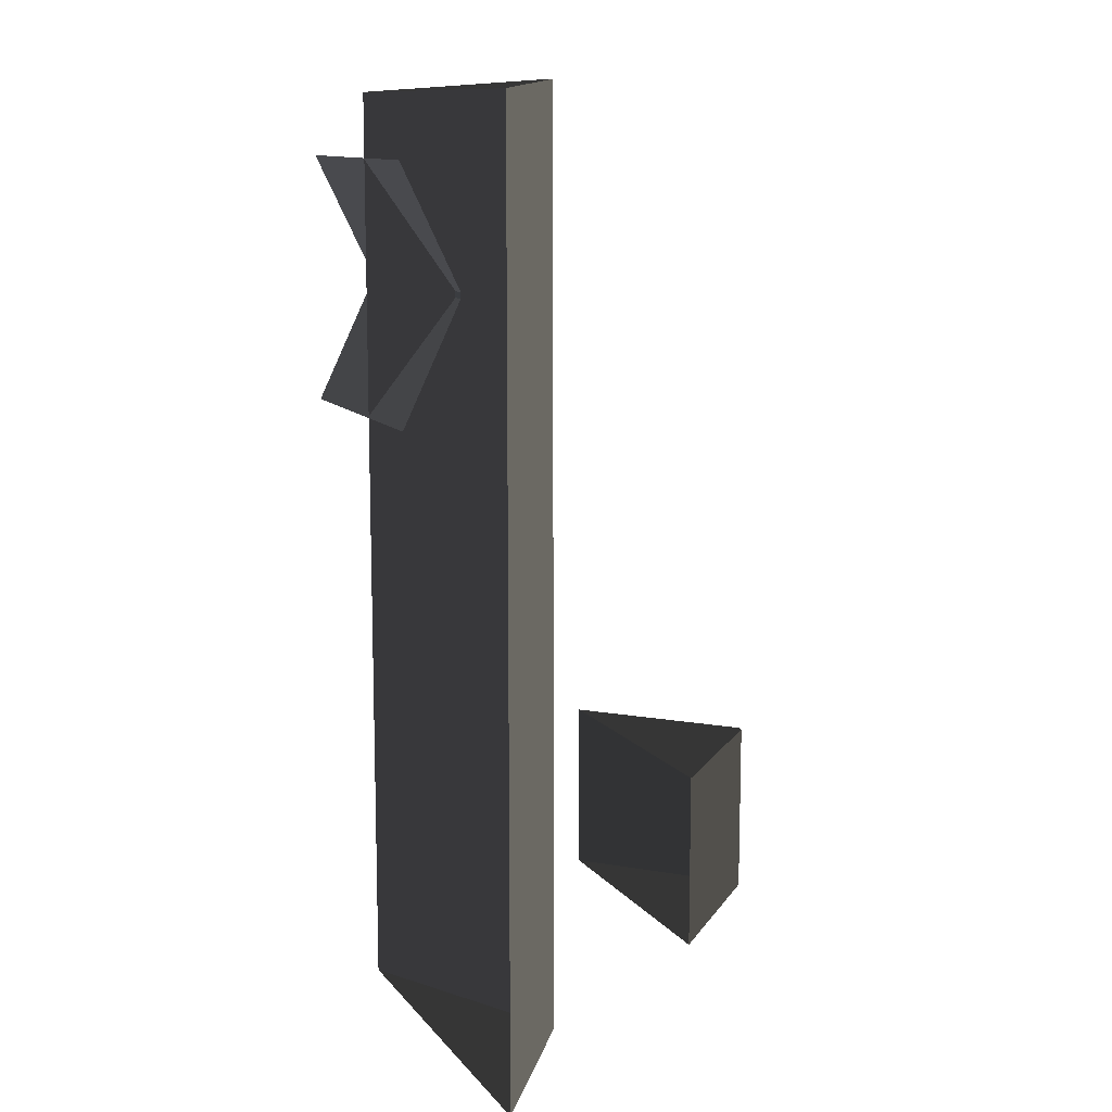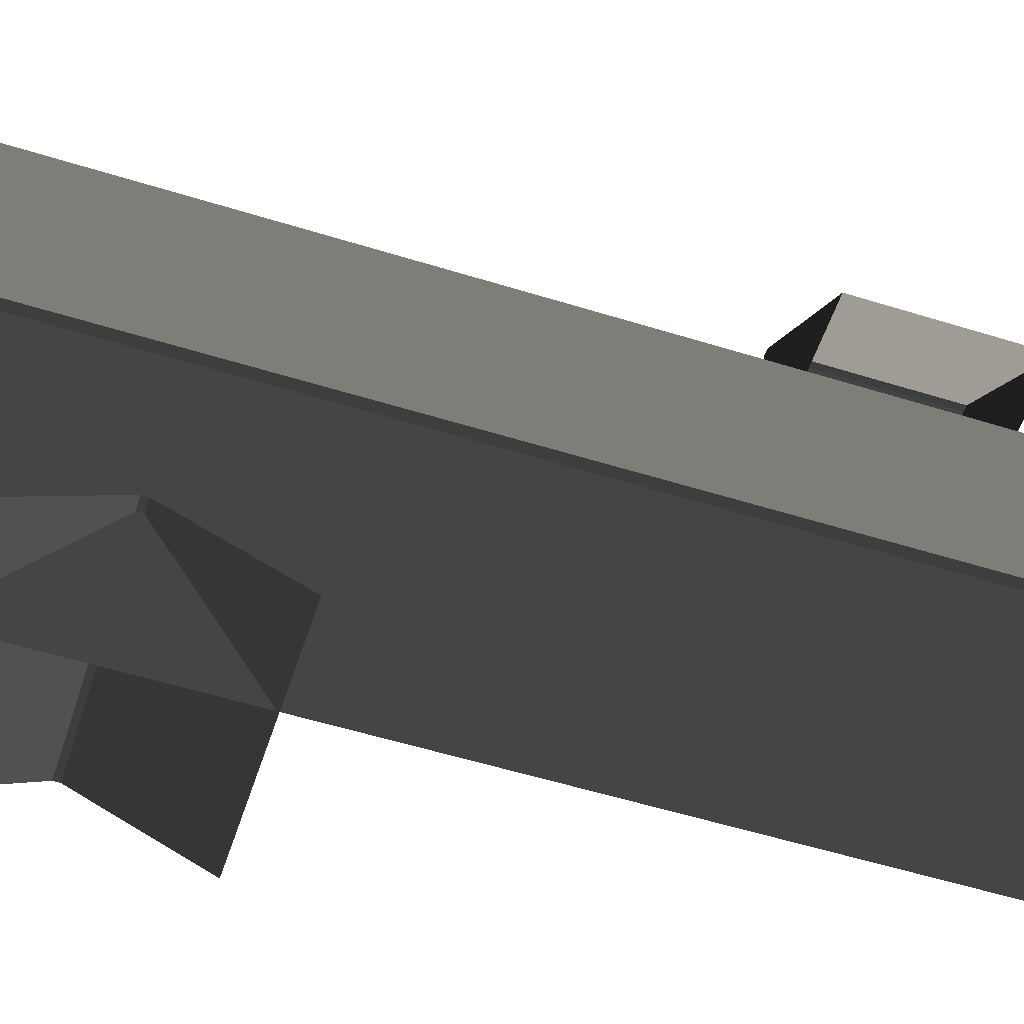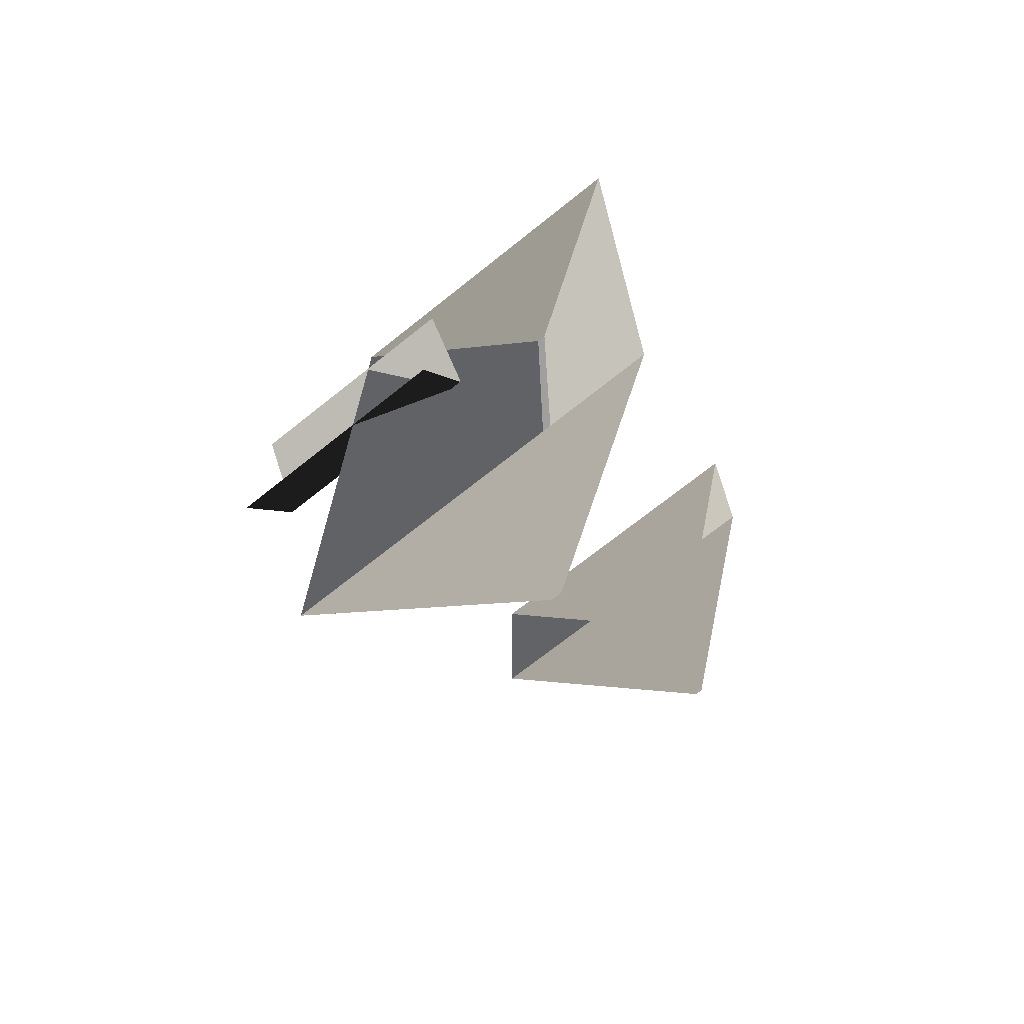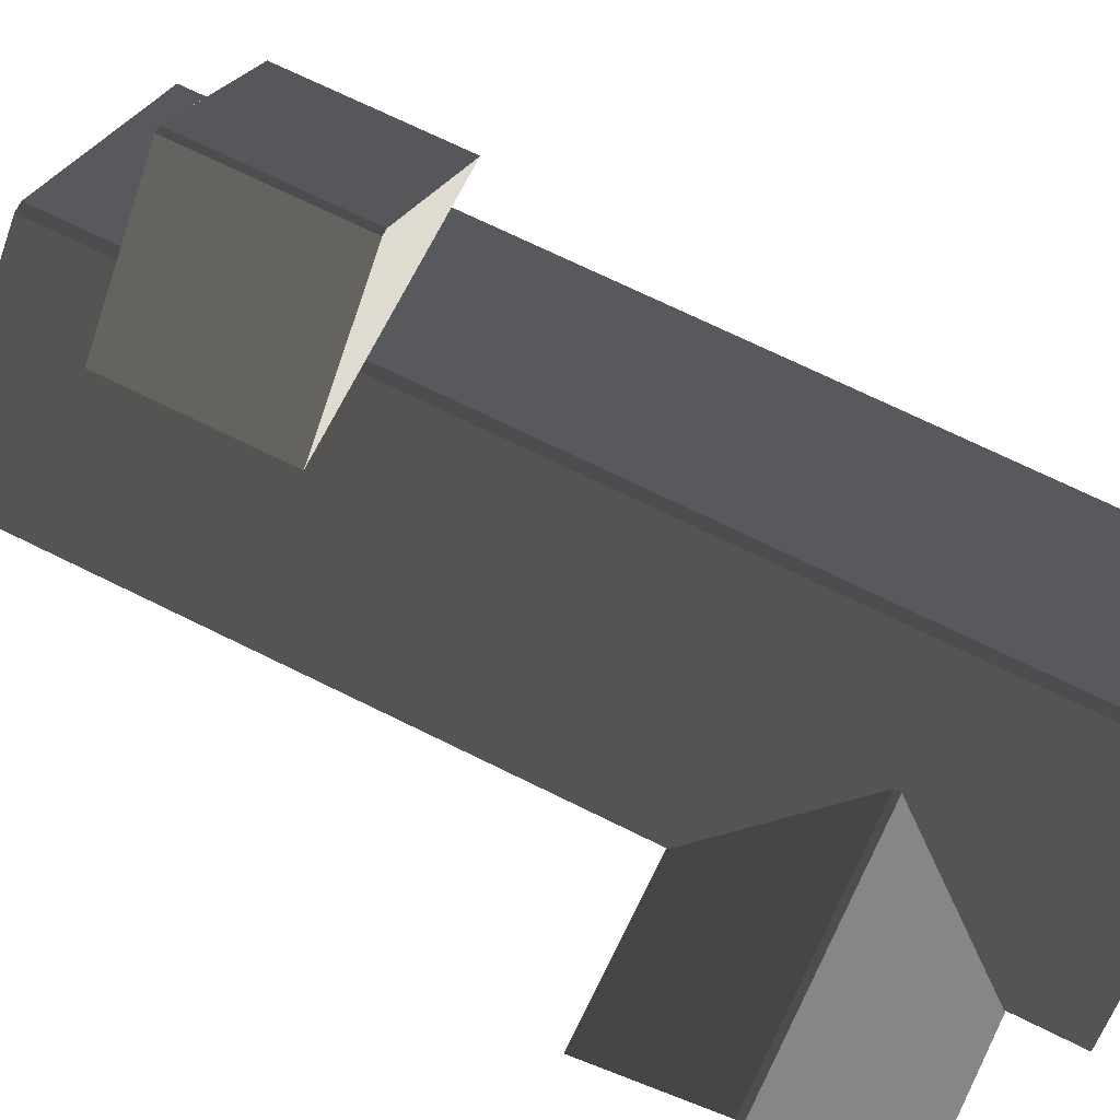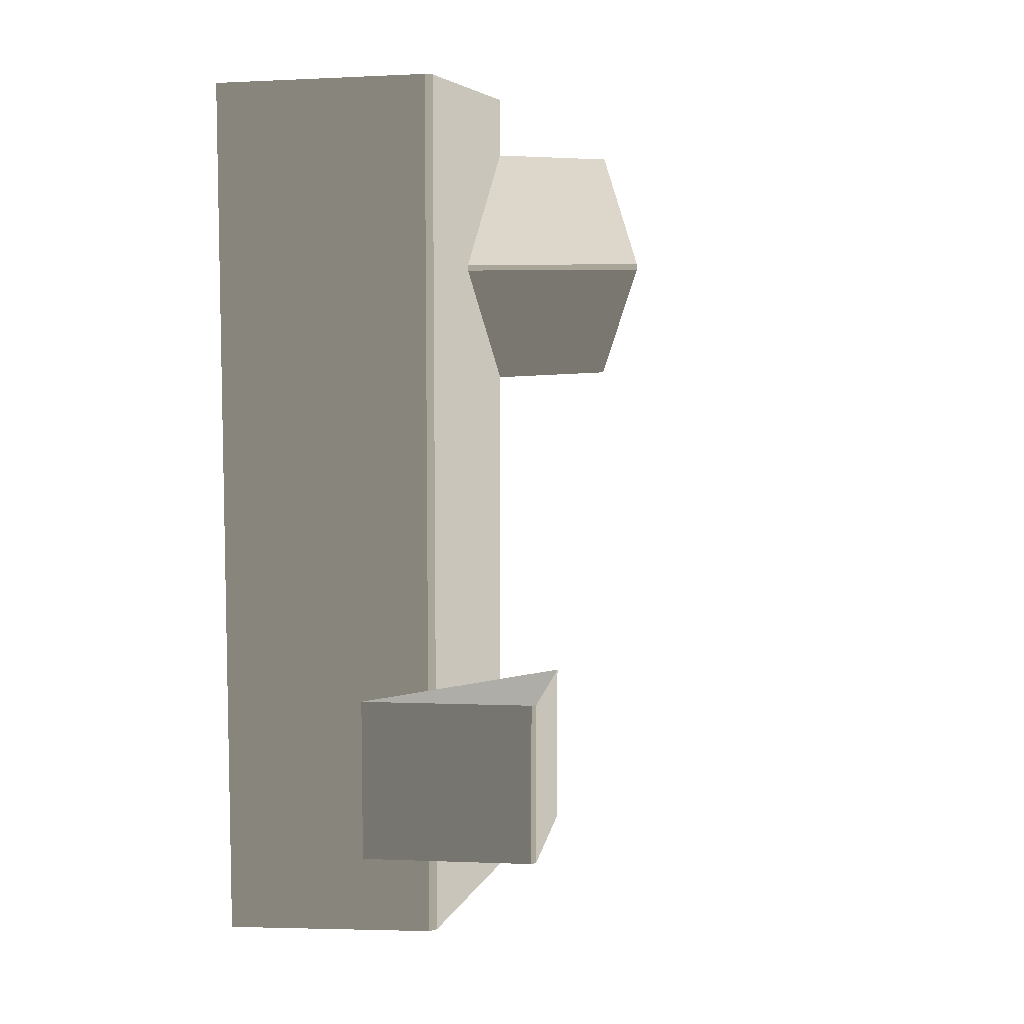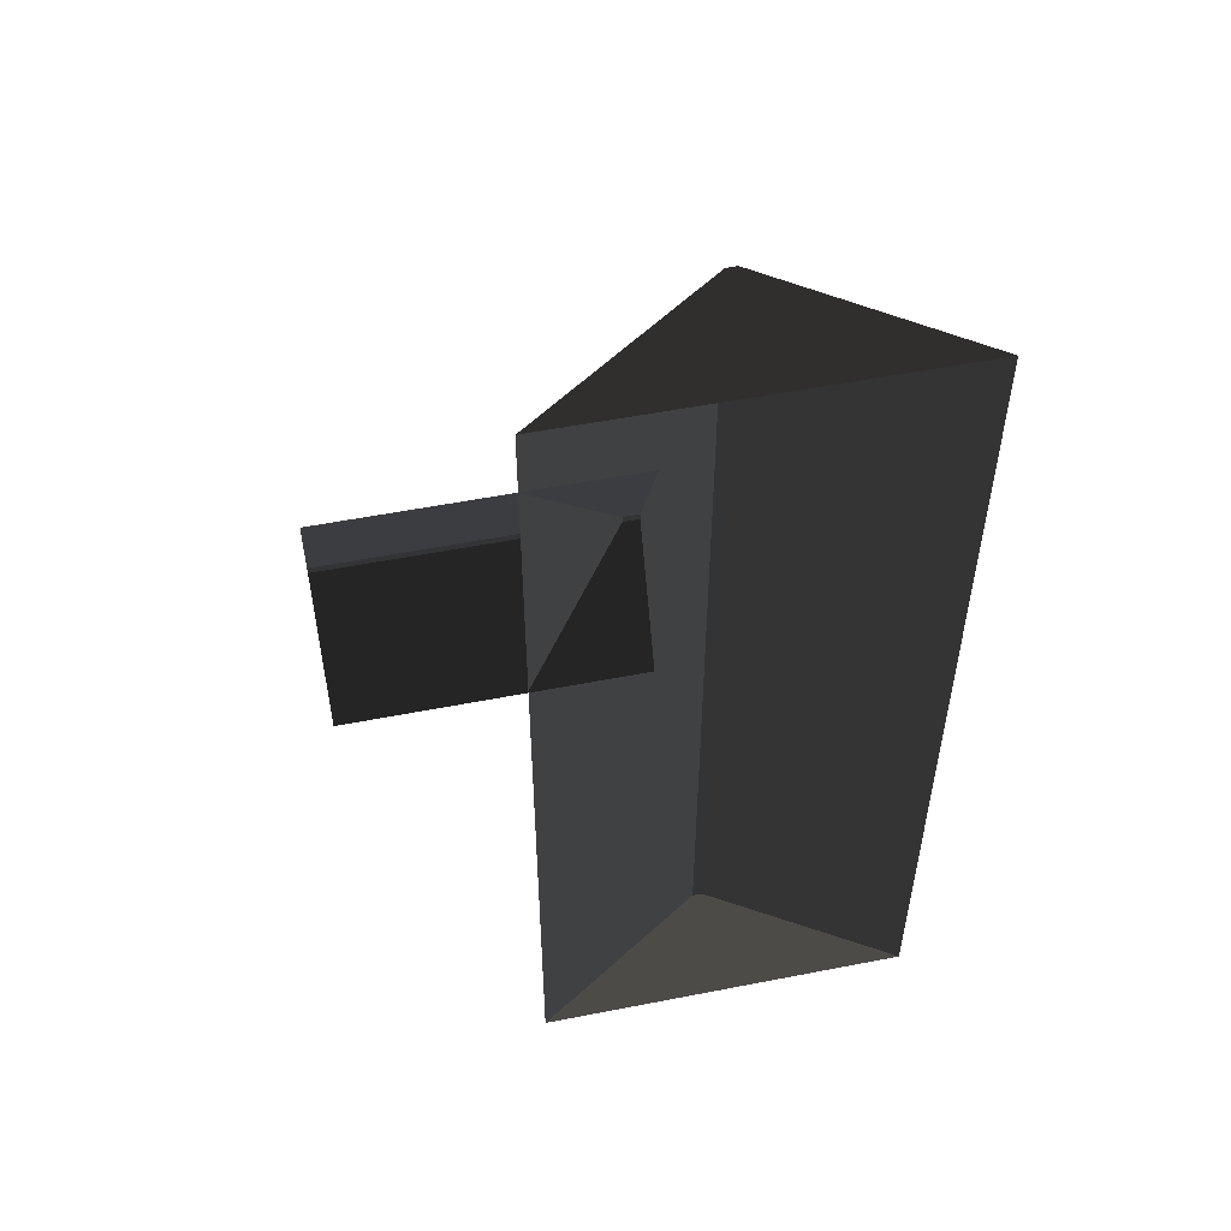
<metadata>
{"format":"obj","ext":"obj","renderer":"f3d","projection":"perspective","resolution":1024,"background":"white","views":[{"elev":11.6,"azim":-113.3,"up":"+Y"},{"elev":-55.6,"azim":-108.1,"up":"+Z"},{"elev":-71.4,"azim":-141.5,"up":"+Y"},{"elev":70.1,"azim":116.4,"up":"+Z"},{"elev":7.4,"azim":-37.9,"up":"+Y"},{"elev":53.5,"azim":168.2,"up":"+Y"}]}
</metadata>
<code>
v -0.832 -7.51 0.8882
v -3.814 -7.688 2.865
v -3.814 7.674 2.865
v -0.8321 7.496 0.8882
v -3.814 -7.688 2.865
v -3.983 -7.688 2.865
v -3.983 7.674 2.865
v -3.814 7.674 2.865
v -6.965 7.496 0.8882
v -3.983 7.674 2.865
v -3.983 -7.688 2.865
v -6.965 -7.51 0.8882
v -6.965 -7.51 0.8882
v -3.983 -7.688 2.865
v -3.814 -7.688 2.865
v -0.832 -7.51 0.8882
v -0.8321 7.496 0.8882
v -3.814 7.674 2.865
v -3.983 7.674 2.865
v -6.965 7.496 0.8882
v 1.809 6.454 0.8764
v 1.809 4.387 1.88
v -2.567 4.387 1.88
v -2.567 6.454 0.8764
v 1.809 4.387 1.88
v 1.809 4.284 1.88
v -2.567 4.284 1.88
v -2.567 4.387 1.88
v -2.567 2.217 0.8764
v -2.567 4.284 1.88
v 1.809 4.284 1.88
v 1.809 2.217 0.8764
v -6.289 -2.847 4.178
v -4.223 -2.847 6.156
v -4.223 -5.56 6.156
v -6.289 -5.56 4.178
v -4.223 -2.847 6.156
v -4.12 -2.847 6.156
v -4.12 -5.56 6.156
v -4.223 -5.56 6.156
v -2.053 -5.56 4.178
v -4.12 -5.56 6.156
v -4.12 -2.847 6.156
v -2.053 -2.847 4.178
v -4.223 -2.847 6.156
v -6.289 -2.847 4.178
v -2.053 -2.847 4.178
v -4.12 -2.847 6.156
v -6.289 -5.56 4.178
v -4.223 -5.56 6.156
v -4.12 -5.56 6.156
v -2.053 -5.56 4.178
g Building_small_t1.061_34338_397
f 1 3 2
f 1 4 3
f 5 7 6
f 5 8 7
f 9 11 10
f 9 12 11
f 13 15 14
f 13 16 15
f 17 19 18
f 17 20 19
f 21 23 22
f 21 24 23
f 25 27 26
f 25 28 27
f 29 31 30
f 29 32 31
f 33 35 34
f 33 36 35
f 37 39 38
f 37 40 39
f 41 43 42
f 41 44 43
f 45 47 46
f 45 48 47
f 49 51 50
f 49 52 51

</code>
